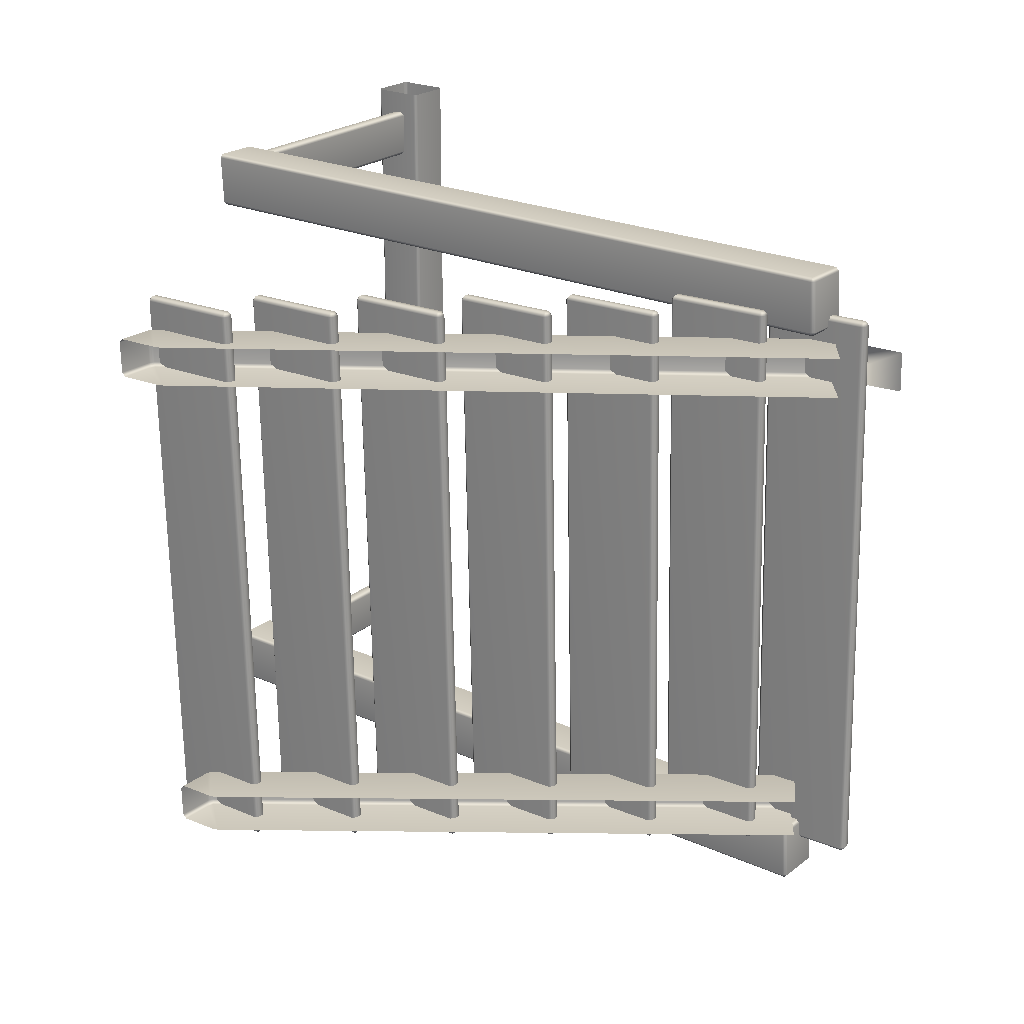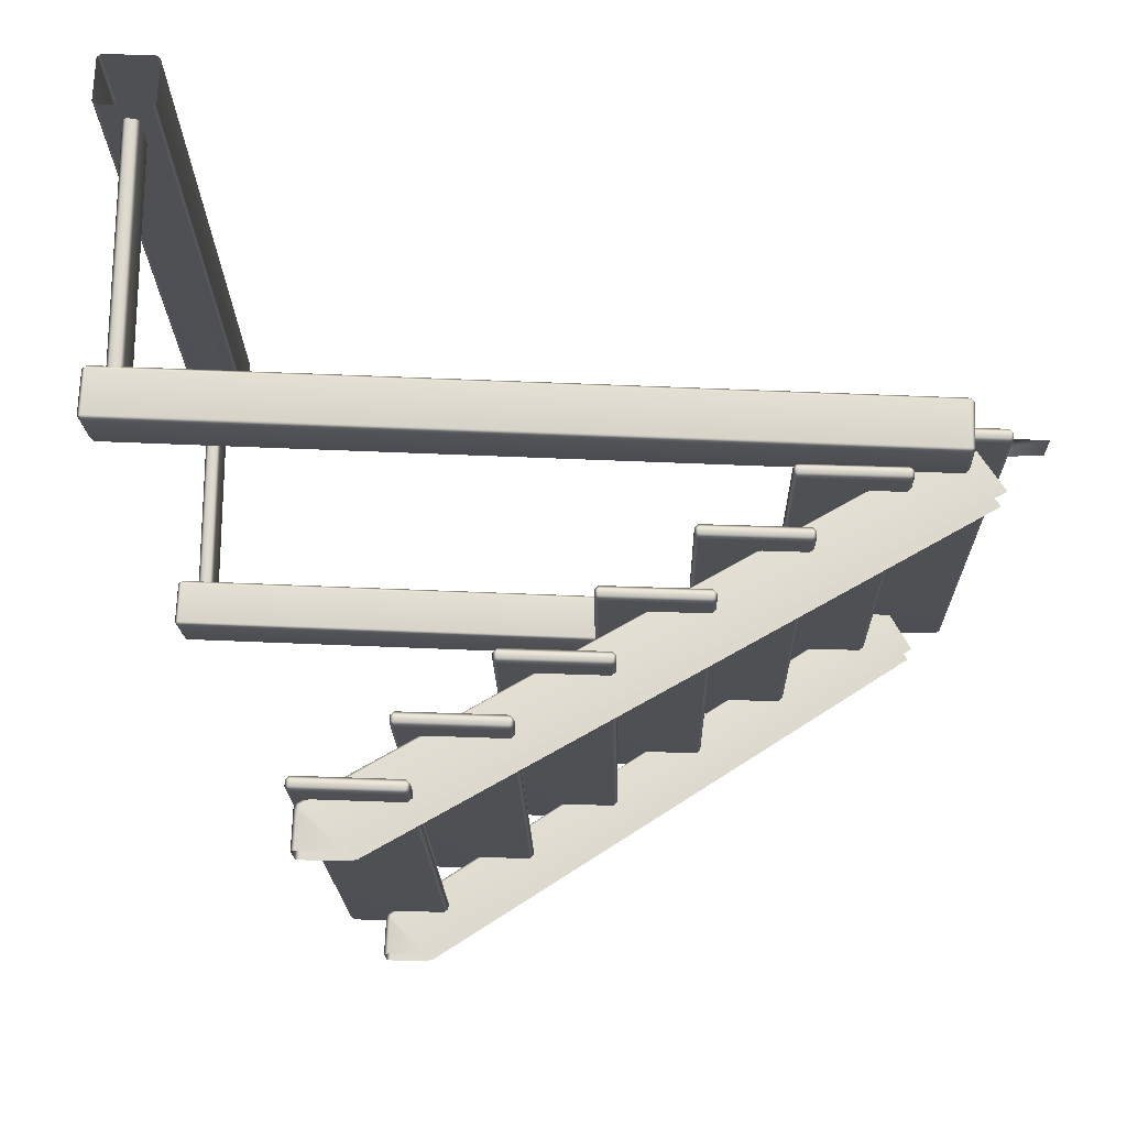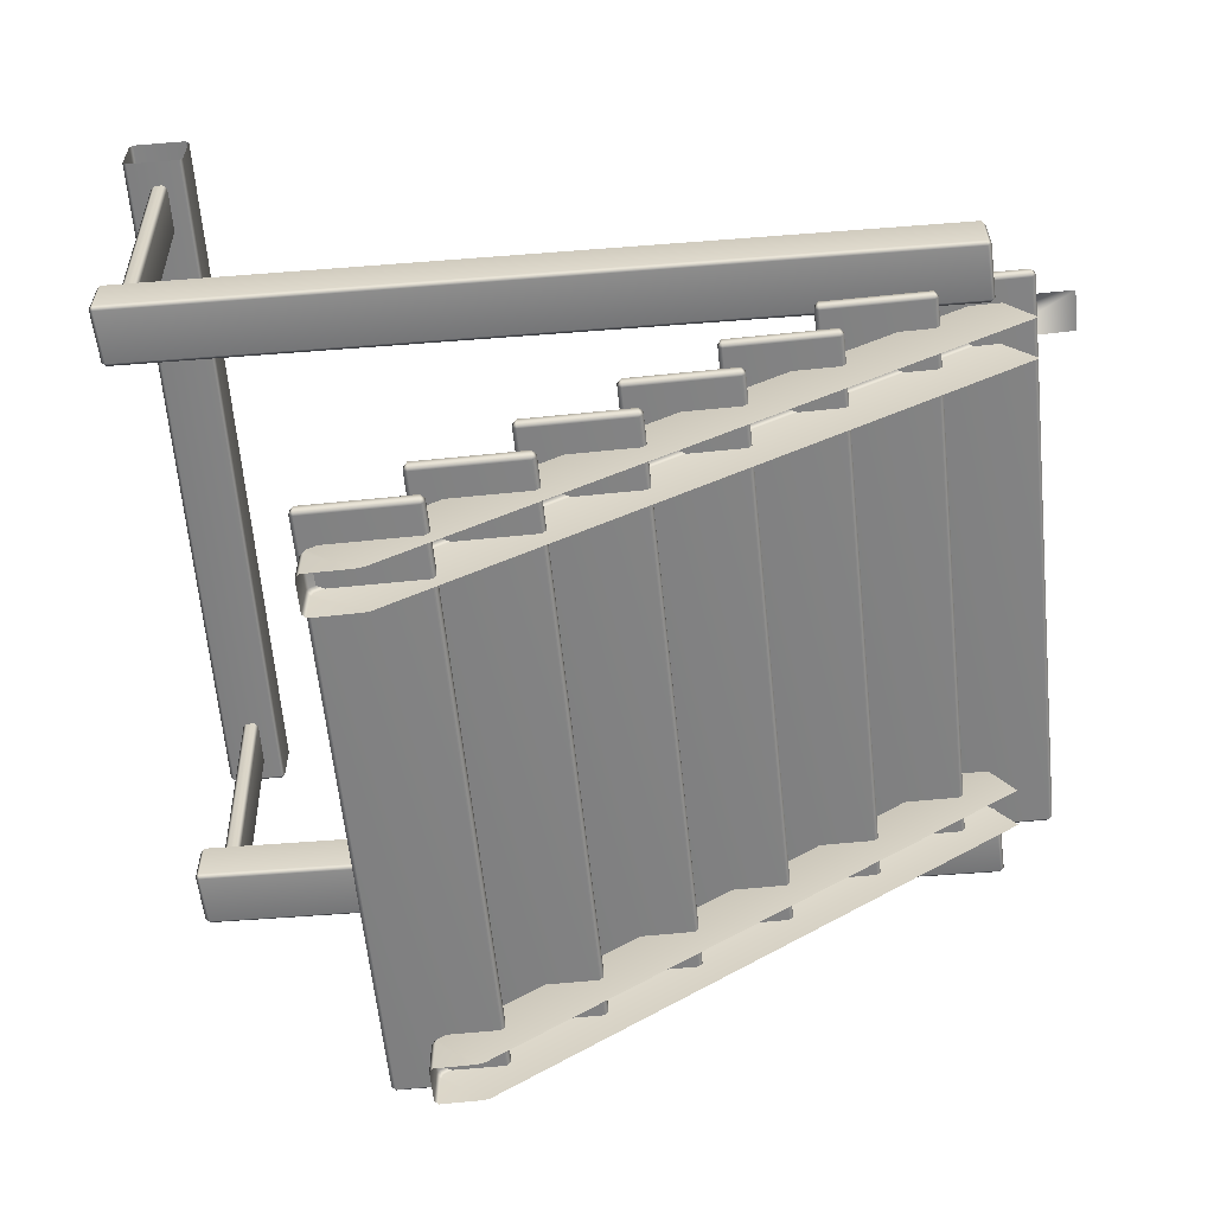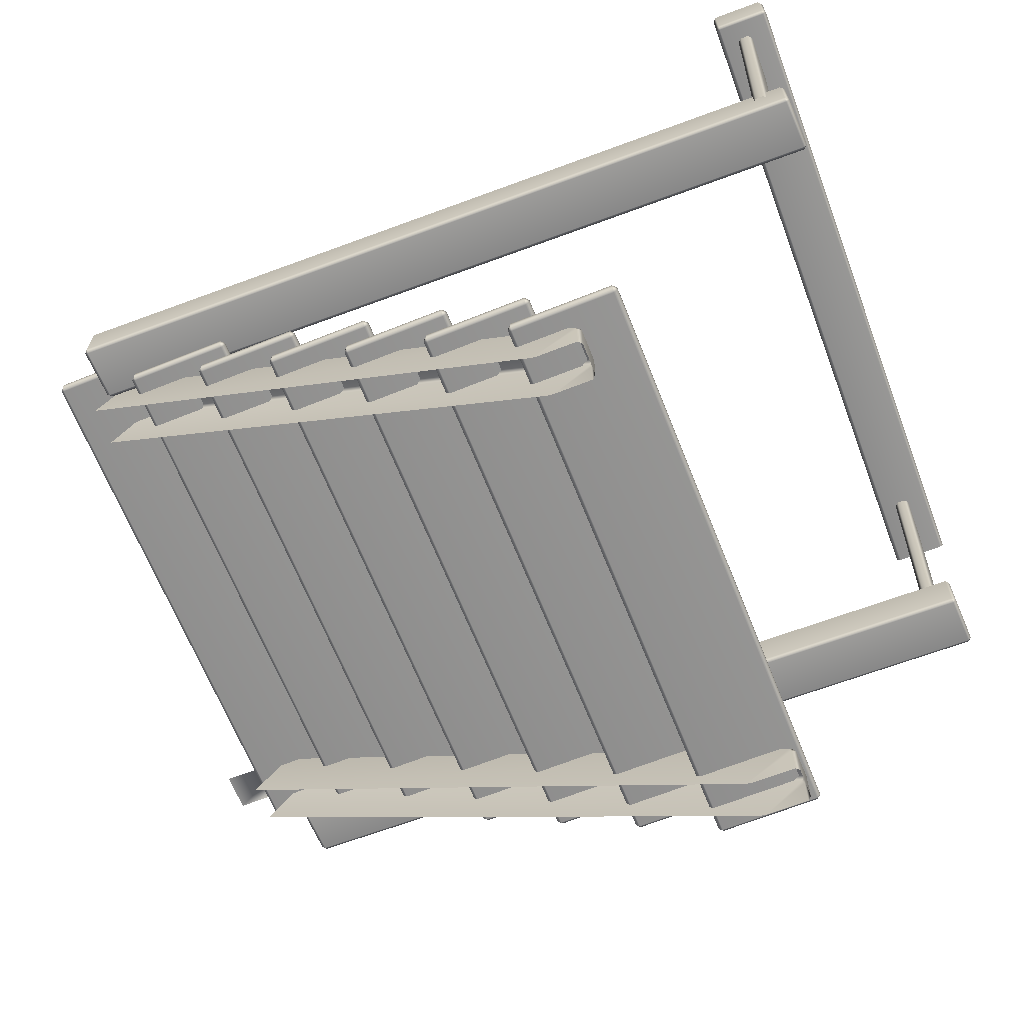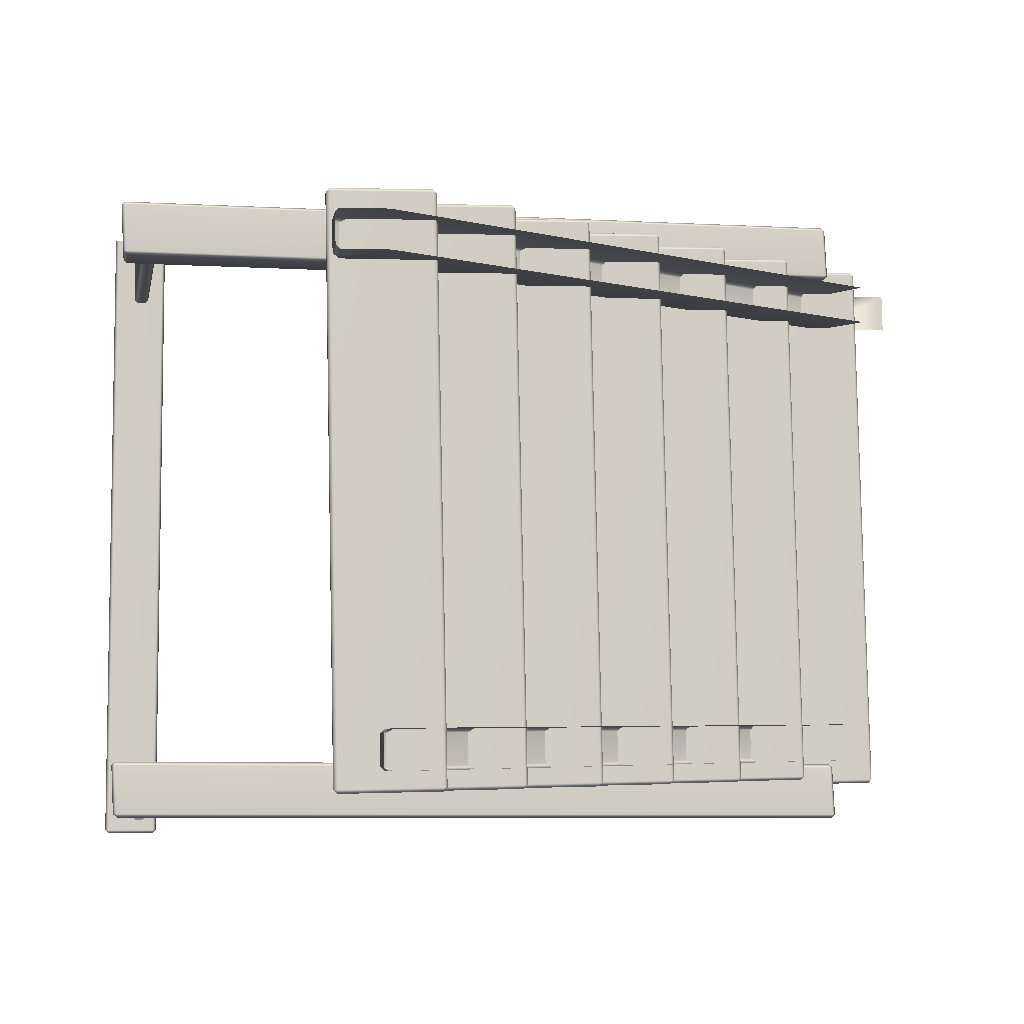
<metadata>
{"format":"obj","ext":"obj","renderer":"f3d","projection":"perspective","resolution":1024,"background":"white","views":[{"elev":22.6,"azim":-142.5,"up":"+Y"},{"elev":71.3,"azim":-177.8,"up":"+Y"},{"elev":-60.5,"azim":-175.3,"up":"+Z"},{"elev":-66.3,"azim":20.6,"up":"+Z"},{"elev":-6.2,"azim":171.4,"up":"+Y"}]}
</metadata>
<code>
g default
v 102.1 102.3 7.046
v 103.6 103.7 7.046
v 103.5 102.3 5.631
v 103.5 102.3 10.71
v 103.6 103.7 9.297
v 102.1 102.3 9.297
v 141.7 101.5 9.297
v 140.3 102.9 9.297
v 140.3 101.5 10.71
v 140.3 101.5 5.631
v 140.3 102.9 7.046
v 141.7 101.5 7.046
v 137.3 -109 9.297
v 135.8 -109 10.71
v 135.8 -110.4 9.297
v 99.03 -109.6 9.297
v 99.06 -108.2 10.71
v 97.64 -108.1 9.297
v 99.06 -108.2 5.631
v 99.03 -109.6 7.046
v 97.64 -108.1 7.046
v 137.3 -109 7.046
v 135.8 -110.4 7.046
v 135.8 -109 5.631
v 70.42 103 29.05
v 71.87 104.4 29.05
v 71.84 103 27.64
v 71.84 103 32.72
v 71.87 104.4 31.3
v 70.42 103 31.3
v 110 102.2 31.3
v 108.7 103.6 31.3
v 108.6 102.2 32.72
v 108.6 102.2 27.64
v 108.7 103.6 29.05
v 110 102.2 29.05
v 105.6 -108.3 31.3
v 104.1 -108.3 32.72
v 104.1 -109.7 31.3
v 67.33 -108.9 31.3
v 67.36 -107.5 32.72
v 65.95 -107.5 31.3
v 67.36 -107.5 27.64
v 67.33 -108.9 29.05
v 65.95 -107.5 29.05
v 105.6 -108.3 29.05
v 104.1 -109.7 29.05
v 104.1 -108.3 27.64
v 38.73 103.7 51.05
v 40.17 105.1 51.05
v 40.14 103.7 49.64
v 40.14 103.7 54.72
v 40.17 105.1 53.31
v 38.73 103.7 53.31
v 78.34 102.8 53.31
v 76.96 104.3 53.31
v 76.93 102.9 54.72
v 76.93 102.9 49.64
v 76.96 104.3 51.05
v 78.34 102.8 51.05
v 73.87 -107.6 53.31
v 72.45 -107.6 54.72
v 72.42 -109 53.31
v 35.64 -108.2 53.31
v 35.67 -106.8 54.72
v 34.25 -106.8 53.31
v 35.67 -106.8 49.64
v 35.64 -108.2 51.05
v 34.25 -106.8 51.05
v 73.87 -107.6 51.05
v 72.42 -109 51.05
v 72.45 -107.6 49.64
v 7.034 104.4 73.06
v 8.478 105.7 73.06
v 8.448 104.3 71.65
v 8.448 104.3 76.73
v 8.478 105.7 75.31
v 7.034 104.4 75.31
v 46.65 103.5 75.31
v 45.27 105 75.31
v 45.24 103.5 76.73
v 45.24 103.5 71.65
v 45.27 105 73.06
v 46.65 103.5 73.06
v 42.17 -107 75.31
v 40.76 -106.9 76.73
v 40.73 -108.4 75.31
v 3.942 -107.6 75.31
v 3.972 -106.2 76.73
v 2.558 -106.1 75.31
v 3.972 -106.2 71.65
v 3.942 -107.6 73.06
v 2.558 -106.1 73.06
v 42.17 -107 73.06
v 40.73 -108.4 73.06
v 40.76 -106.9 71.65
v -24.66 105 95.06
v -23.22 106.4 95.06
v -23.25 105 93.65
v -23.25 105 98.73
v -23.22 106.4 97.32
v -24.66 105 97.32
v 14.95 104.2 97.32
v 13.57 105.6 97.32
v 13.54 104.2 98.73
v 13.54 104.2 93.65
v 13.57 105.6 95.06
v 14.95 104.2 95.06
v 10.48 -106.3 97.32
v 9.065 -106.3 98.73
v 9.035 -107.7 97.32
v -27.75 -106.9 97.32
v -27.72 -105.5 98.73
v -29.14 -105.5 97.32
v -27.72 -105.5 93.65
v -27.75 -106.9 95.06
v -29.14 -105.5 95.06
v 10.48 -106.3 95.06
v 9.035 -107.7 95.06
v 9.065 -106.3 93.65
v -57.43 103.7 110.1
v -55.99 105.1 110.1
v -56.02 103.7 108.6
v -56.02 103.7 113.7
v -55.99 105.1 112.3
v -57.43 103.7 112.3
v -17.82 102.8 112.3
v -19.2 104.3 112.3
v -19.23 102.9 113.7
v -19.23 102.9 108.6
v -19.2 104.3 110.1
v -17.82 102.8 110.1
v -22.29 -107.6 112.3
v -23.71 -107.6 113.7
v -23.74 -109 112.3
v -60.53 -108.2 112.3
v -60.5 -106.8 113.7
v -61.91 -106.8 112.3
v -60.5 -106.8 108.6
v -60.53 -108.2 110.1
v -61.91 -106.8 110.1
v -22.29 -107.6 110.1
v -23.74 -109 110.1
v -23.71 -107.6 108.6
v 245.8 -119.9 116.1
v 244.4 -119.8 117.4
v 244.3 -121.3 116.1
v 245.3 -99.74 116
v 245.3 -101.2 117.4
v 246.7 -101.2 116
v -42.23 -102.1 116.1
v -40.81 -102.1 117.4
v -40.78 -100.7 116.1
v -41.77 -122.3 116
v -41.74 -120.8 117.4
v -43.15 -120.8 116
v -42.23 -102.1 99.84
v -40.78 -100.7 99.8
v -40.81 -102.1 98.43
v 244.4 -119.8 98.43
v 245.8 -119.8 99.84
v 244.3 -121.3 99.84
v 246.7 -101.2 99.88
v 245.3 -101.2 98.43
v 245.3 -99.74 99.88
v -43.15 -120.8 99.88
v -41.74 -120.8 98.43
v -41.77 -122.3 99.88
v 245.8 102.2 116.1
v 244.4 102.2 117.4
v 244.3 100.8 116.1
v 245.3 122.3 116
v 245.3 120.9 117.4
v 246.7 120.9 116
v -42.23 120 116.1
v -40.81 119.9 117.4
v -40.78 121.3 116.1
v -41.77 99.81 116
v -41.74 101.2 117.4
v -43.15 101.3 116
v -42.23 119.9 99.84
v -40.78 121.3 99.8
v -40.81 119.9 98.43
v 244.4 102.2 98.43
v 245.8 102.2 99.84
v 244.3 100.8 99.84
v 246.7 120.9 99.88
v 245.3 120.9 98.43
v 245.3 122.3 99.88
v -43.15 101.3 99.88
v -41.74 101.2 98.43
v -41.77 99.81 99.88
v -70.71 95.97 113.3
v -71.02 81.52 113.3
v -56.61 81.22 94.82
v -56.3 95.67 94.82
v -40.77 82.3 112.6
v -42.86 80.93 112.2
v -40.91 93.68 112.8
v -43.11 95.38 113.3
v 169.7 76.41 -20.39
v 171.2 77.77 -19.13
v 170.2 77.79 -17.41
v 169 76.42 -18.37
v 169.3 90.87 -18.37
v 170.4 89.45 -17.41
v 171.4 89.43 -19.13
v 170 90.85 -20.39
v 170 90.85 -32.98
v 171.4 89.41 -33
v 171.2 77.79 -33
v 169.7 76.41 -32.98
v 153.6 76.75 -32.75
v 151.1 76.8 -32.17
v 151.4 91.25 -32.17
v 153.9 91.2 -32.75
v -60.43 -84.31 113.3
v -60.74 -98.75 113.3
v -48 -99.02 94.82
v -47.69 -84.58 94.82
v -33.91 -97.91 112.5
v -35.91 -99.28 112.2
v -34.02 -86.5 112.8
v -36.19 -84.82 113.3
v 151.8 -103.3 -20.6
v 153.2 -101.9 -19.11
v 152.3 -101.9 -17.36
v 151.2 -103.3 -18.37
v 151.5 -88.81 -18.37
v 152.6 -90.23 -17.36
v 153.5 -90.25 -19.11
v 152.1 -88.82 -20.6
v 152.1 -88.82 -32.98
v 153.5 -90.27 -33
v 153.2 -101.9 -33
v 151.8 -103.3 -32.98
v 137.8 -103 -32.75
v 135.4 -102.9 -32.14
v 135.7 -88.48 -32.14
v 138.1 -88.53 -32.75
v 133.8 101.7 -14.96
v 135.3 103 -14.96
v 135.2 101.6 -16.37
v 135.2 101.6 -11.29
v 135.3 103 -12.71
v 133.8 101.7 -12.71
v 173.4 100.8 -12.71
v 172 102.3 -12.71
v 172 100.9 -11.29
v 172 100.9 -16.37
v 172 102.3 -14.96
v 173.4 100.8 -14.96
v 169 -109.7 -12.71
v 167.5 -109.6 -11.29
v 167.5 -111 -12.71
v 130.7 -110.3 -12.71
v 130.7 -108.9 -11.29
v 129.3 -108.8 -12.71
v 130.7 -108.9 -16.37
v 130.7 -110.3 -14.96
v 129.3 -108.8 -14.96
v 169 -109.7 -14.96
v 167.5 -111 -14.96
v 167.5 -109.6 -16.37
v 240.8 102.4 211.9
v 242.3 103.8 211.9
v 238.7 104 108.5
v 237.3 102.6 108.5
v 234.3 102.6 108.5
v 232.8 104 108.5
v 236.4 103.8 211.9
v 237.8 102.4 211.9
v 242.3 120 211.7
v 240.8 121.4 211.7
v 237.3 121.6 108.3
v 238.7 120.2 108.4
v 232.8 120.2 108.4
v 234.3 121.6 108.3
v 237.8 121.4 211.7
v 236.4 120 211.7
v 230.6 -130.3 224.7
v 230.6 -128.9 226.1
v 229.2 -128.9 224.7
v 250.8 -128.9 224.7
v 249.3 -128.9 226.1
v 249.3 -130.3 224.7
v 249.3 130.3 226.1
v 250.8 130.3 224.7
v 229.2 130.3 224.7
v 230.6 130.3 226.1
v 230.6 -128.9 207.1
v 230.6 -130.3 208.5
v 229.2 -128.9 208.5
v 250.8 130.3 208.5
v 249.3 130.3 207.1
v 249.3 -130.3 208.5
v 249.3 -128.9 207.1
v 250.8 -128.9 208.5
v 230.6 130.3 207.1
v 229.2 130.3 208.5
v 240.8 -122.5 211.9
v 242.3 -121 211.9
v 238.7 -120.9 108.5
v 237.3 -122.3 108.5
v 234.3 -122.3 108.5
v 232.8 -120.9 108.5
v 236.4 -121 211.9
v 237.8 -122.5 211.9
v 242.3 -104.9 211.7
v 240.8 -103.5 211.7
v 237.3 -103.3 108.3
v 238.7 -104.7 108.4
v 232.8 -104.7 108.4
v 234.3 -103.3 108.3
v 237.8 -103.5 211.7
v 236.4 -104.9 211.7
g LowerDeck_Stairs
f 1 3 19 21
f 2 1 6 5
f 3 2 11 10
f 4 6 18 17
f 5 4 9 8
f 7 9 14 13
f 8 7 12 11
f 10 12 22 24
f 13 15 23 22
f 15 14 17 16
f 16 18 21 20
f 20 19 24 23
f 2 5 8 11
f 14 9 4 17
f 16 20 23 15
f 3 10 24 19
f 18 6 1 21
f 12 7 13 22
f 1 2 3
f 4 5 6
f 7 8 9
f 10 11 12
f 13 14 15
f 16 17 18
f 19 20 21
f 22 23 24
f 25 27 43 45
f 26 25 30 29
f 27 26 35 34
f 28 30 42 41
f 29 28 33 32
f 31 33 38 37
f 32 31 36 35
f 34 36 46 48
f 37 39 47 46
f 39 38 41 40
f 40 42 45 44
f 44 43 48 47
f 26 29 32 35
f 38 33 28 41
f 40 44 47 39
f 27 34 48 43
f 42 30 25 45
f 36 31 37 46
f 25 26 27
f 28 29 30
f 31 32 33
f 34 35 36
f 37 38 39
f 40 41 42
f 43 44 45
f 46 47 48
f 49 51 67 69
f 50 49 54 53
f 51 50 59 58
f 52 54 66 65
f 53 52 57 56
f 55 57 62 61
f 56 55 60 59
f 58 60 70 72
f 61 63 71 70
f 63 62 65 64
f 64 66 69 68
f 68 67 72 71
f 50 53 56 59
f 62 57 52 65
f 64 68 71 63
f 51 58 72 67
f 66 54 49 69
f 60 55 61 70
f 49 50 51
f 52 53 54
f 55 56 57
f 58 59 60
f 61 62 63
f 64 65 66
f 67 68 69
f 70 71 72
f 73 75 91 93
f 74 73 78 77
f 75 74 83 82
f 76 78 90 89
f 77 76 81 80
f 79 81 86 85
f 80 79 84 83
f 82 84 94 96
f 85 87 95 94
f 87 86 89 88
f 88 90 93 92
f 92 91 96 95
f 74 77 80 83
f 86 81 76 89
f 88 92 95 87
f 75 82 96 91
f 90 78 73 93
f 84 79 85 94
f 73 74 75
f 76 77 78
f 79 80 81
f 82 83 84
f 85 86 87
f 88 89 90
f 91 92 93
f 94 95 96
f 97 99 115 117
f 98 97 102 101
f 99 98 107 106
f 100 102 114 113
f 101 100 105 104
f 103 105 110 109
f 104 103 108 107
f 106 108 118 120
f 109 111 119 118
f 111 110 113 112
f 112 114 117 116
f 116 115 120 119
f 98 101 104 107
f 110 105 100 113
f 112 116 119 111
f 99 106 120 115
f 114 102 97 117
f 108 103 109 118
f 97 98 99
f 100 101 102
f 103 104 105
f 106 107 108
f 109 110 111
f 112 113 114
f 115 116 117
f 118 119 120
f 121 123 139 141
f 122 121 126 125
f 123 122 131 130
f 124 126 138 137
f 125 124 129 128
f 127 129 134 133
f 128 127 132 131
f 130 132 142 144
f 133 135 143 142
f 135 134 137 136
f 136 138 141 140
f 140 139 144 143
f 122 125 128 131
f 134 129 124 137
f 136 140 143 135
f 123 130 144 139
f 138 126 121 141
f 132 127 133 142
f 121 122 123
f 124 125 126
f 127 128 129
f 130 131 132
f 133 134 135
f 136 137 138
f 139 140 141
f 142 143 144
f 145 147 162 161
f 146 145 150 149
f 147 146 155 154
f 148 150 163 165
f 149 148 153 152
f 151 153 158 157
f 152 151 156 155
f 154 156 166 168
f 157 159 167 166
f 159 158 165 164
f 160 162 168 167
f 161 160 164 163
f 146 149 152 155
f 162 147 154 168
f 159 164 160 167
f 148 165 158 153
f 145 161 163 150
f 156 151 157 166
f 145 146 147
f 148 149 150
f 151 152 153
f 154 155 156
f 157 158 159
f 160 161 162
f 163 164 165
f 166 167 168
f 169 171 186 185
f 170 169 174 173
f 171 170 179 178
f 172 174 187 189
f 173 172 177 176
f 175 177 182 181
f 176 175 180 179
f 178 180 190 192
f 181 183 191 190
f 183 182 189 188
f 184 186 192 191
f 185 184 188 187
f 170 173 176 179
f 186 171 178 192
f 183 188 184 191
f 172 189 182 177
f 169 185 187 174
f 180 175 181 190
f 169 170 171
f 172 173 174
f 175 176 177
f 178 179 180
f 181 182 183
f 184 185 186
f 187 188 189
f 190 191 192
f 197 198 204 203
f 198 197 199 200
f 200 199 206 205
f 201 204 214 213
f 202 201 212 211
f 203 202 207 206
f 205 208 216 215
f 208 207 210 209
f 193 194 198 200
f 199 197 203 206
f 210 207 202 211
f 204 198 195 214
f 200 205 215 196
f 212 201 213
f 208 209 216
f 201 202 203 204
f 205 206 207 208
f 221 222 228 227
f 222 221 223 224
f 224 223 230 229
f 225 228 238 237
f 226 225 236 235
f 227 226 231 230
f 229 232 240 239
f 232 231 234 233
f 217 218 222 224
f 223 221 227 230
f 234 231 226 235
f 228 222 219 238
f 224 229 239 220
f 236 225 237
f 232 233 240
f 225 226 227 228
f 229 230 231 232
f 241 243 259 261
f 242 241 246 245
f 243 242 251 250
f 244 246 258 257
f 245 244 249 248
f 247 249 254 253
f 248 247 252 251
f 250 252 262 264
f 253 255 263 262
f 255 254 257 256
f 256 258 261 260
f 260 259 264 263
f 242 245 248 251
f 254 249 244 257
f 256 260 263 255
f 243 250 264 259
f 258 246 241 261
f 252 247 253 262
f 241 242 243
f 244 245 246
f 247 248 249
f 250 251 252
f 253 254 255
f 256 257 258
f 259 260 261
f 262 263 264
f 272 269 268 265
f 280 277 270 271
f 274 275 278 279
f 266 267 276 273
f 266 265 268 267
f 270 269 272 271
f 274 273 276 275
f 278 277 280 279
f 281 283 293 292
f 282 281 286 285
f 283 282 290 289
f 284 286 296 298
f 285 284 288 287
f 291 293 300 299
f 292 291 297 296
f 295 294 298 297
f 282 285 287 290
f 293 283 289 300
f 295 297 291 299
f 284 298 294 288
f 281 292 296 286
f 281 282 283
f 284 285 286
f 291 292 293
f 296 297 298
f 308 305 304 301
f 316 313 306 307
f 310 311 314 315
f 302 303 312 309
f 302 301 304 303
f 306 305 308 307
f 310 309 312 311
f 314 313 316 315

</code>
